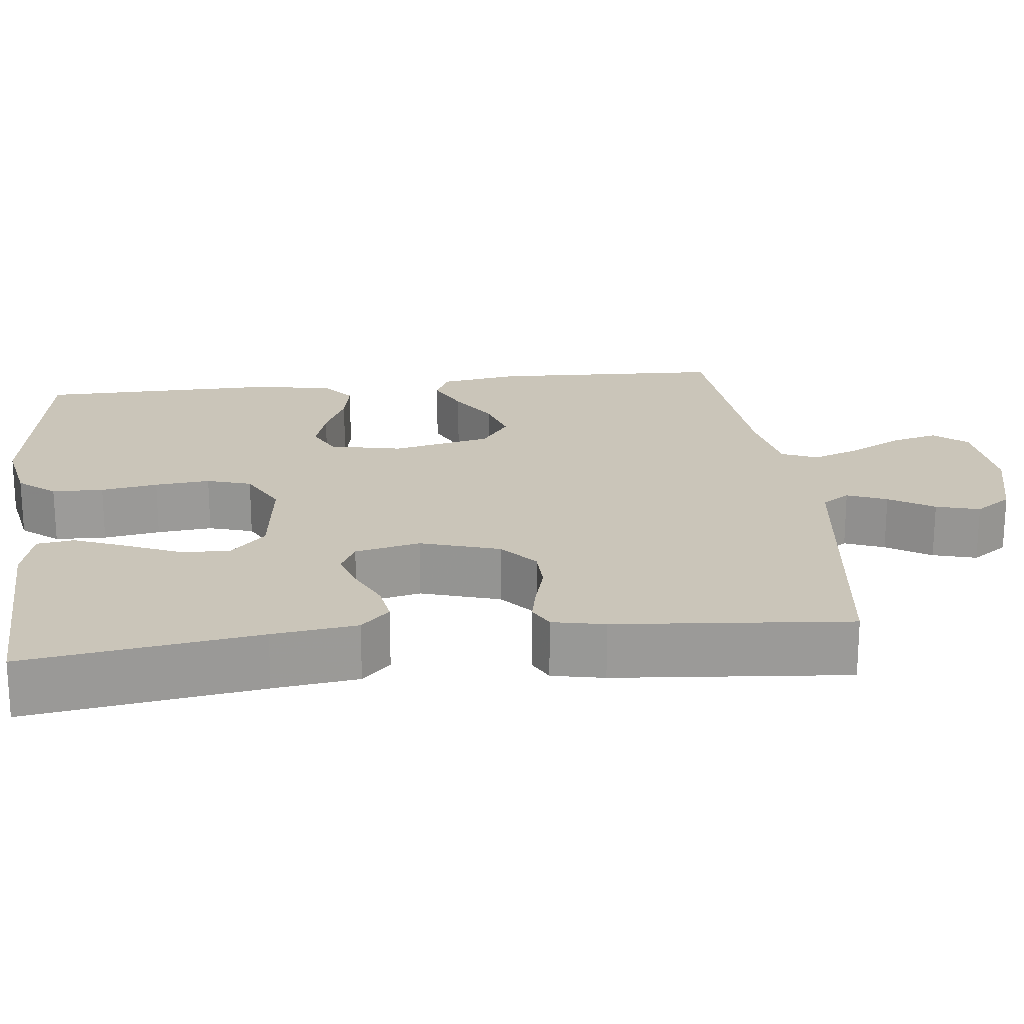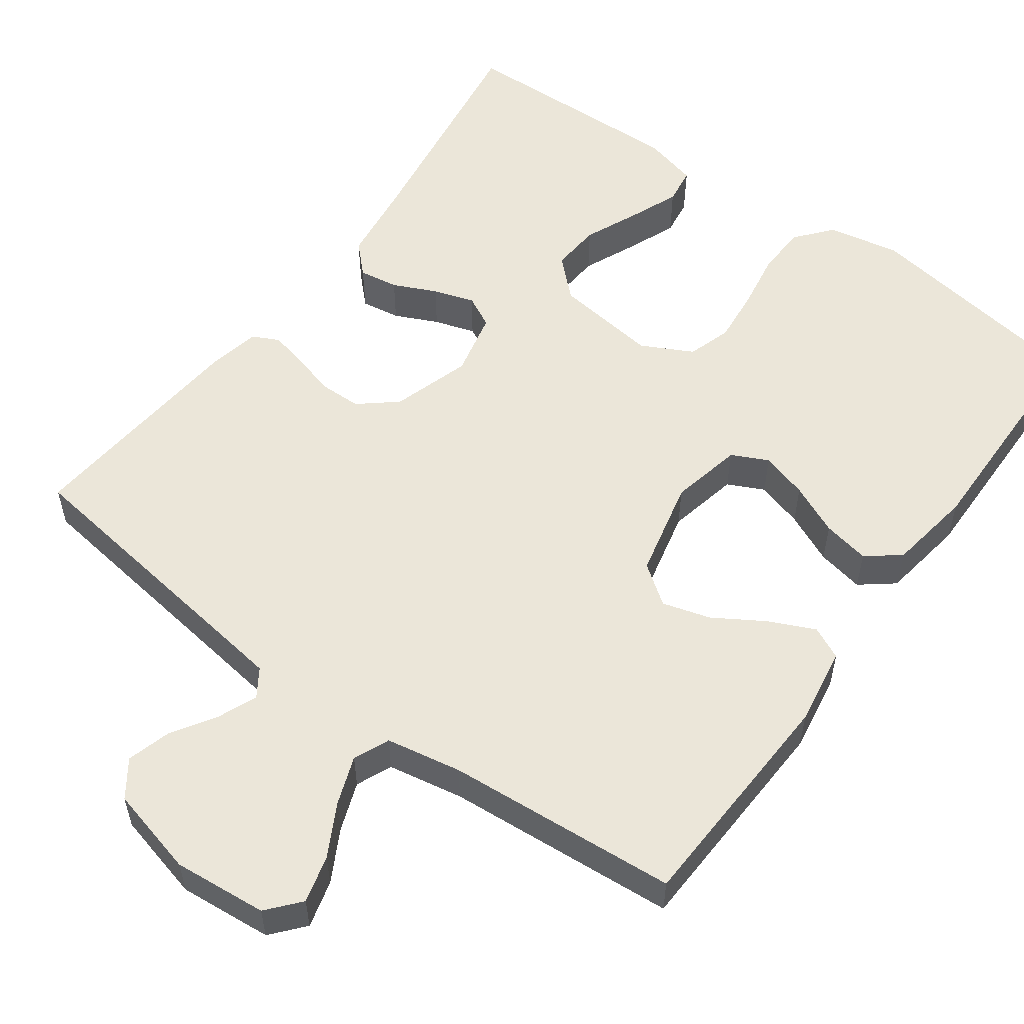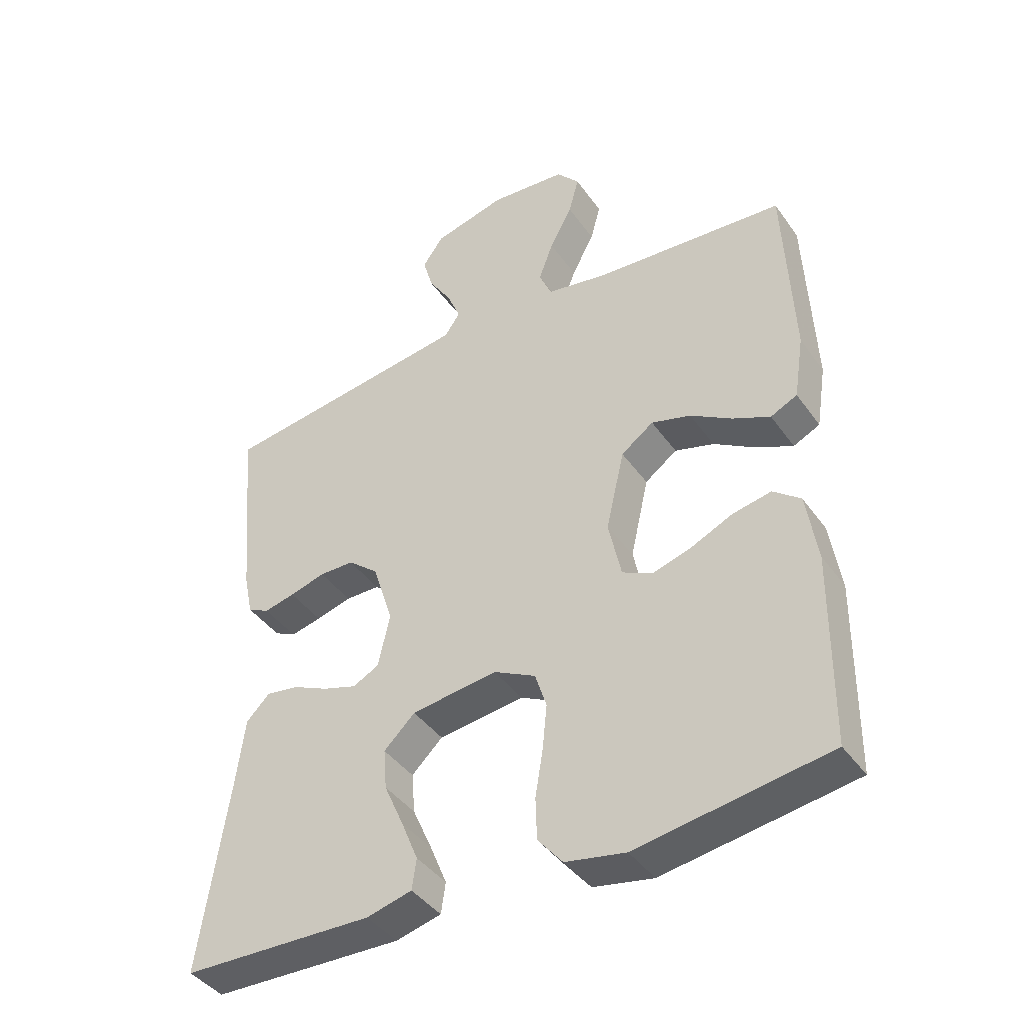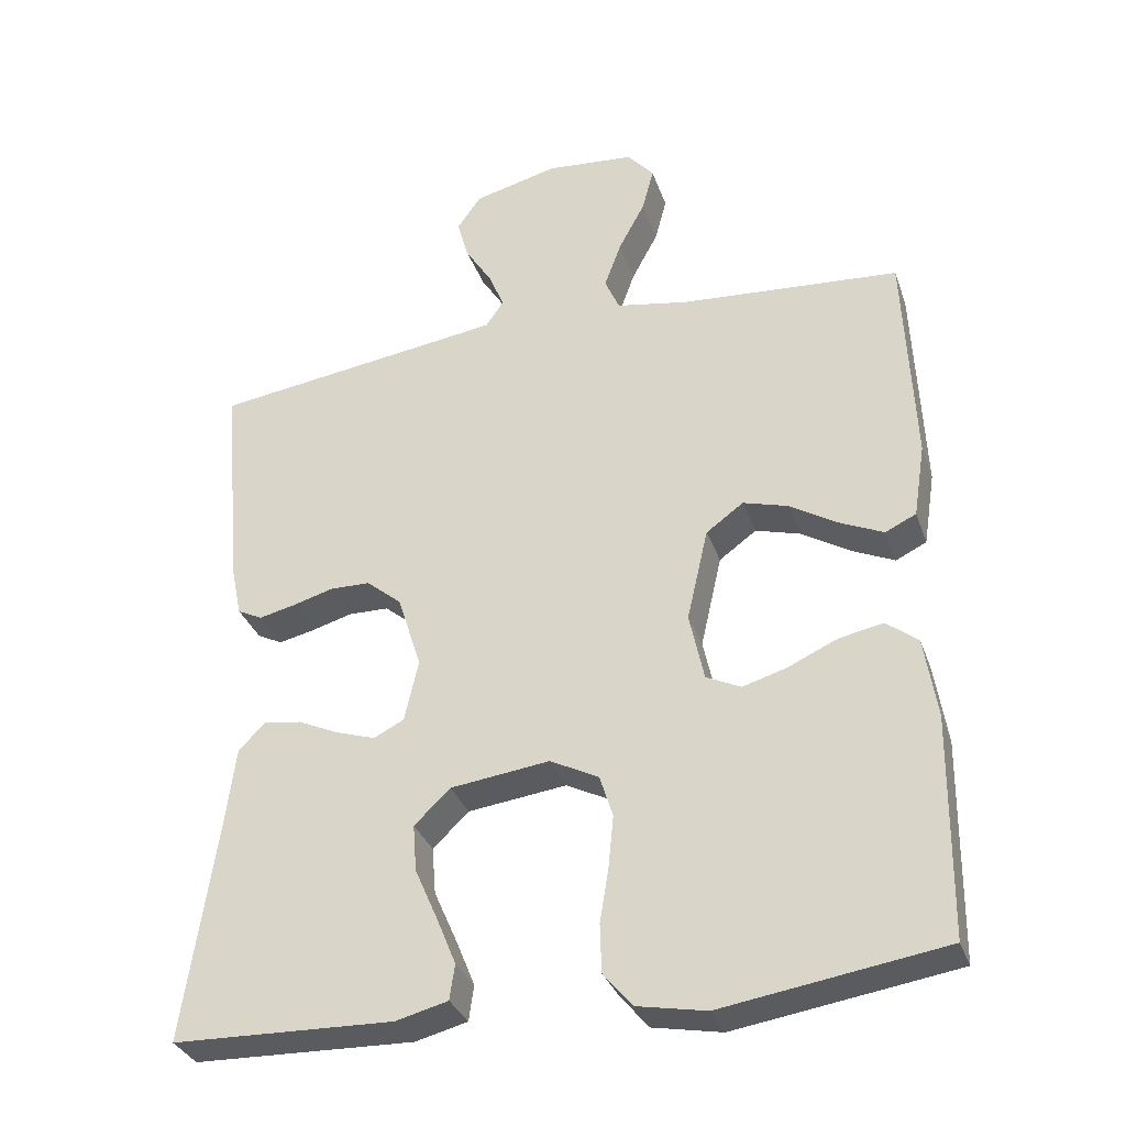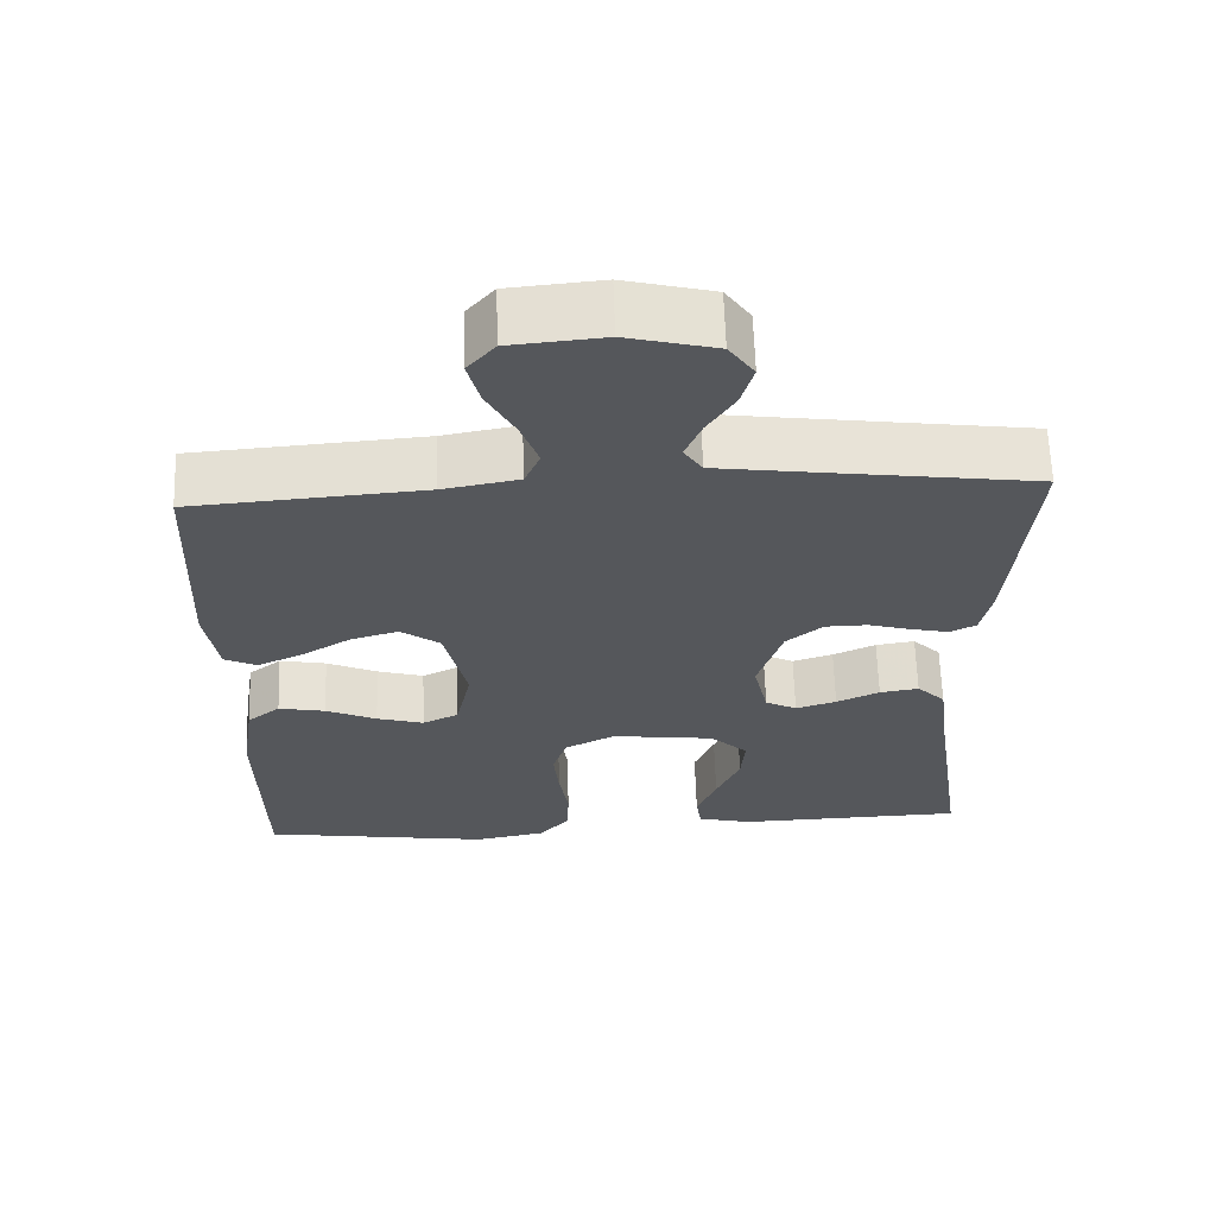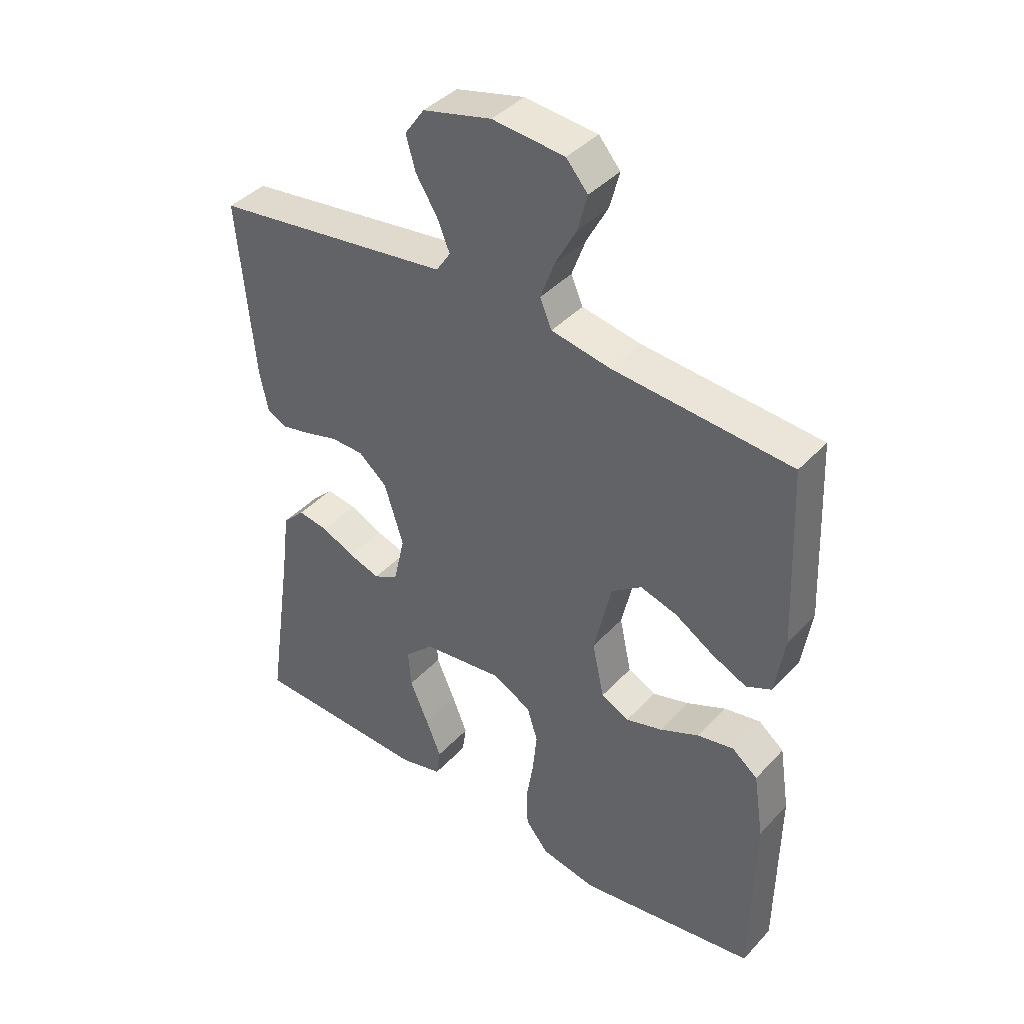
<metadata>
{"format":"obj","ext":"obj","renderer":"f3d","projection":"perspective","resolution":1024,"background":"white","views":[{"elev":20.7,"azim":-96.7,"up":"+Y"},{"elev":55.2,"azim":36.0,"up":"+Y"},{"elev":-41.8,"azim":32.4,"up":"+Z"},{"elev":-32.9,"azim":17.9,"up":"+Z"},{"elev":63.4,"azim":178.1,"up":"+Z"},{"elev":40.7,"azim":38.2,"up":"+Z"}]}
</metadata>
<code>
v -0.5 0.07 0.5
v -0.2 0.07 0.541
v -0.099 0.07 0.555
v -0.075 0.07 0.591
v -0.096 0.07 0.642
v -0.132 0.07 0.699
v -0.148 0.07 0.755
v -0.115 0.07 0.802
v 0 0.07 0.831
v 0.121 0.07 0.82
v 0.157 0.07 0.778
v 0.141 0.07 0.717
v 0.105 0.07 0.65
v 0.082 0.07 0.587
v 0.102 0.07 0.541
v 0.2 0.07 0.523
v 0.5 0.07 0.5
v 0.513 0.07 0.2
v 0.497 0.07 0.099
v 0.455 0.07 0.079
v 0.396 0.07 0.106
v 0.331 0.07 0.146
v 0.269 0.07 0.164
v 0.218 0.07 0.127
v 0.189 0.07 0
v 0.209 0.07 -0.093
v 0.256 0.07 -0.116
v 0.317 0.07 -0.098
v 0.383 0.07 -0.068
v 0.444 0.07 -0.056
v 0.487 0.07 -0.09
v 0.504 0.07 -0.2
v 0.5 0.07 -0.5
v 0.2 0.07 -0.546
v 0.106 0.07 -0.528
v 0.067 0.07 -0.481
v 0.065 0.07 -0.415
v 0.077 0.07 -0.342
v 0.084 0.07 -0.271
v 0.066 0.07 -0.214
v 0 0.07 -0.18
v -0.135 0.07 -0.197
v -0.184 0.07 -0.244
v -0.179 0.07 -0.308
v -0.148 0.07 -0.379
v -0.122 0.07 -0.443
v -0.129 0.07 -0.491
v -0.2 0.07 -0.509
v -0.5 0.07 -0.5
v -0.456 0.07 -0.2
v -0.442 0.07 -0.091
v -0.405 0.07 -0.054
v -0.354 0.07 -0.062
v -0.298 0.07 -0.088
v -0.245 0.07 -0.105
v -0.204 0.07 -0.084
v -0.185 0.07 0
v -0.217 0.07 0.102
v -0.265 0.07 0.142
v -0.32 0.07 0.143
v -0.376 0.07 0.127
v -0.425 0.07 0.116
v -0.459 0.07 0.133
v -0.473 0.07 0.2
v -0.5 0 0.5
v -0.2 0 0.541
v -0.099 0 0.555
v -0.075 0 0.591
v -0.096 0 0.642
v -0.132 0 0.699
v -0.148 0 0.755
v -0.115 0 0.802
v 0 0 0.831
v 0.121 0 0.82
v 0.157 0 0.778
v 0.141 0 0.717
v 0.105 0 0.65
v 0.082 0 0.587
v 0.102 0 0.541
v 0.2 0 0.523
v 0.5 0 0.5
v 0.513 0 0.2
v 0.497 0 0.099
v 0.455 0 0.079
v 0.396 0 0.106
v 0.331 0 0.146
v 0.269 0 0.164
v 0.218 0 0.127
v 0.189 0 0
v 0.209 0 -0.093
v 0.256 0 -0.116
v 0.317 0 -0.098
v 0.383 0 -0.068
v 0.444 0 -0.056
v 0.487 0 -0.09
v 0.504 0 -0.2
v 0.5 0 -0.5
v 0.2 0 -0.546
v 0.106 0 -0.528
v 0.067 0 -0.481
v 0.065 0 -0.415
v 0.077 0 -0.342
v 0.084 0 -0.271
v 0.066 0 -0.214
v 0 0 -0.18
v -0.135 0 -0.197
v -0.184 0 -0.244
v -0.179 0 -0.308
v -0.148 0 -0.379
v -0.122 0 -0.443
v -0.129 0 -0.491
v -0.2 0 -0.509
v -0.5 0 -0.5
v -0.456 0 -0.2
v -0.442 0 -0.091
v -0.405 0 -0.054
v -0.354 0 -0.062
v -0.298 0 -0.088
v -0.245 0 -0.105
v -0.204 0 -0.084
v -0.185 0 0
v -0.217 0 0.102
v -0.265 0 0.142
v -0.32 0 0.143
v -0.376 0 0.127
v -0.425 0 0.116
v -0.459 0 0.133
v -0.473 0 0.2
f 64 1 2
f 63 64 2
f 62 63 2
f 61 62 2
f 60 61 2
f 59 60 2 3
f 58 59 3 4
f 57 58 4
f 52 53 54
f 51 52 54
f 50 51 54
f 49 50 54
f 48 49 54
f 47 48 54
f 46 47 54
f 45 46 54
f 44 45 54
f 43 44 54 55
f 42 43 55 56
f 36 37 38
f 35 36 38
f 34 35 38
f 33 34 38
f 32 33 38
f 31 32 38
f 30 31 38
f 29 30 38
f 28 29 38
f 27 28 38 39
f 26 27 39 40
f 20 21 22
f 19 20 22
f 18 19 22
f 17 18 22
f 16 17 22
f 15 16 22 23
f 11 12 13
f 10 11 13
f 9 10 13
f 8 9 13
f 7 8 13
f 6 7 13
f 5 6 13
f 4 5 13 14
f 57 4 14 15
f 56 57 15
f 42 56 15
f 41 42 15
f 25 26 40 41
f 24 25 41 15
f 15 23 24
f 66 65 128
f 66 128 127
f 66 127 126
f 66 126 125
f 66 125 124
f 67 66 124 123
f 68 67 123 122
f 68 122 121
f 118 117 116
f 118 116 115
f 118 115 114
f 118 114 113
f 118 113 112
f 118 112 111
f 118 111 110
f 118 110 109
f 118 109 108
f 119 118 108 107
f 120 119 107 106
f 102 101 100
f 102 100 99
f 102 99 98
f 102 98 97
f 102 97 96
f 102 96 95
f 102 95 94
f 102 94 93
f 102 93 92
f 103 102 92 91
f 104 103 91 90
f 86 85 84
f 86 84 83
f 86 83 82
f 86 82 81
f 86 81 80
f 87 86 80 79
f 77 76 75
f 77 75 74
f 77 74 73
f 77 73 72
f 77 72 71
f 77 71 70
f 77 70 69
f 78 77 69 68
f 79 78 68 121
f 79 121 120
f 79 120 106
f 79 106 105
f 105 104 90 89
f 79 105 89 88
f 88 87 79
f 1 65 66 2
f 2 66 67 3
f 3 67 68 4
f 4 68 69 5
f 5 69 70 6
f 6 70 71 7
f 7 71 72 8
f 8 72 73 9
f 9 73 74 10
f 10 74 75 11
f 11 75 76 12
f 12 76 77 13
f 13 77 78 14
f 14 78 79 15
f 15 79 80 16
f 16 80 81 17
f 17 81 82 18
f 18 82 83 19
f 19 83 84 20
f 20 84 85 21
f 21 85 86 22
f 22 86 87 23
f 23 87 88 24
f 24 88 89 25
f 25 89 90 26
f 26 90 91 27
f 27 91 92 28
f 28 92 93 29
f 29 93 94 30
f 30 94 95 31
f 31 95 96 32
f 32 96 97 33
f 33 97 98 34
f 34 98 99 35
f 35 99 100 36
f 36 100 101 37
f 37 101 102 38
f 38 102 103 39
f 39 103 104 40
f 40 104 105 41
f 41 105 106 42
f 42 106 107 43
f 43 107 108 44
f 44 108 109 45
f 45 109 110 46
f 46 110 111 47
f 47 111 112 48
f 48 112 113 49
f 49 113 114 50
f 50 114 115 51
f 51 115 116 52
f 52 116 117 53
f 53 117 118 54
f 54 118 119 55
f 55 119 120 56
f 56 120 121 57
f 57 121 122 58
f 58 122 123 59
f 59 123 124 60
f 60 124 125 61
f 61 125 126 62
f 62 126 127 63
f 63 127 128 64
f 64 128 65 1

</code>
